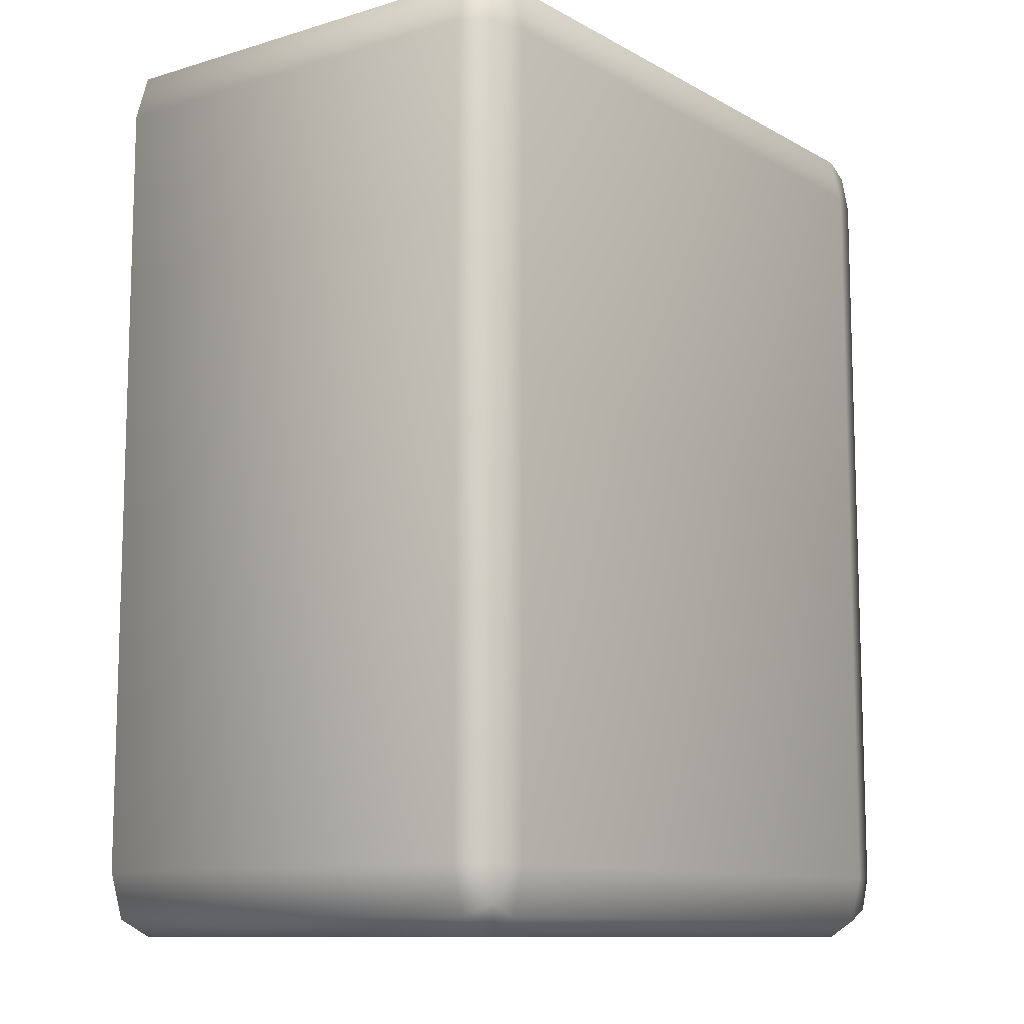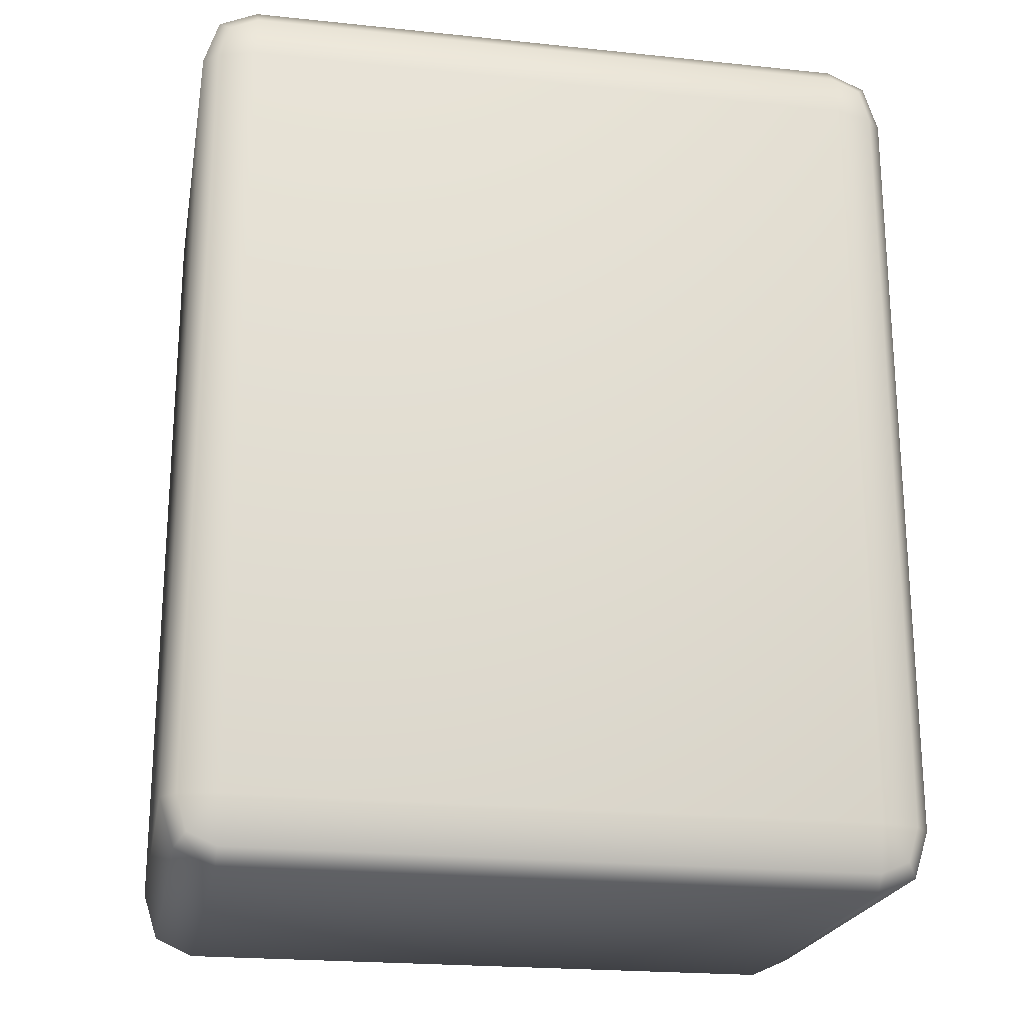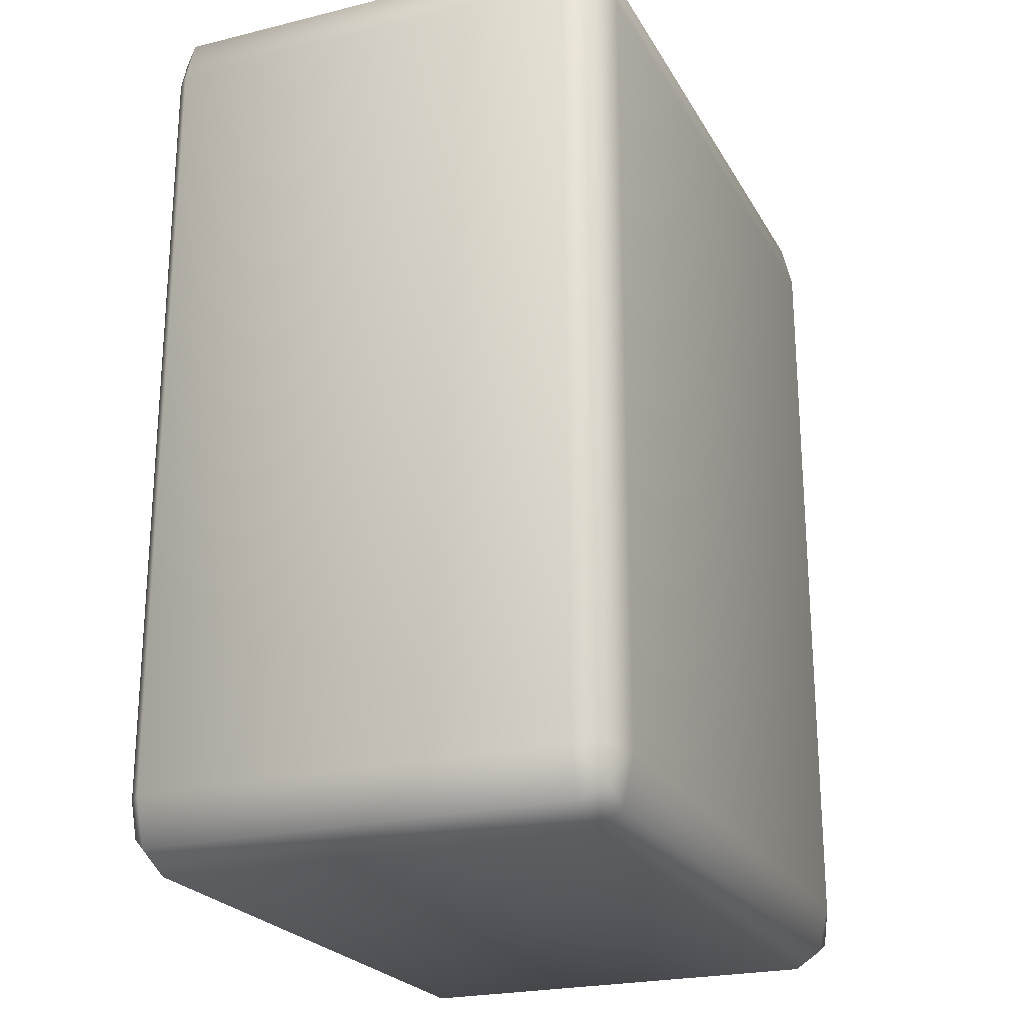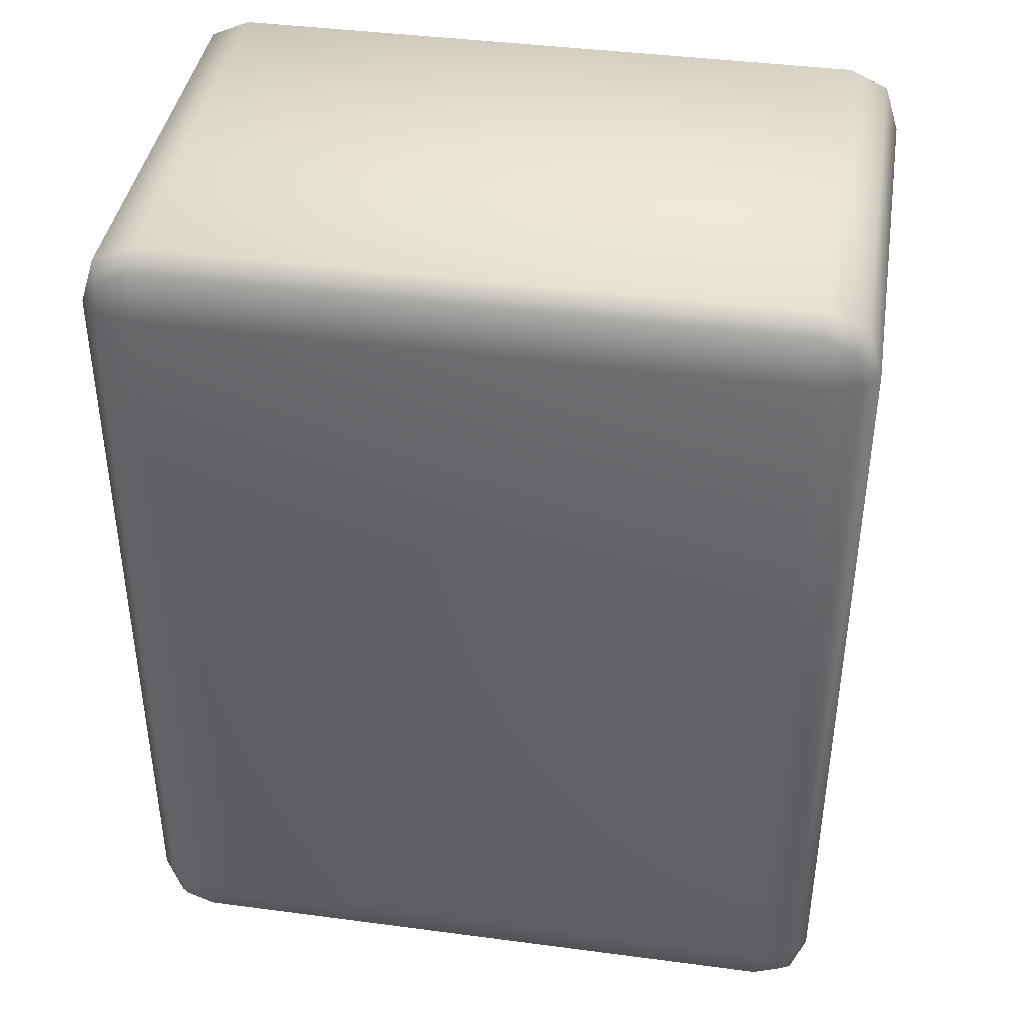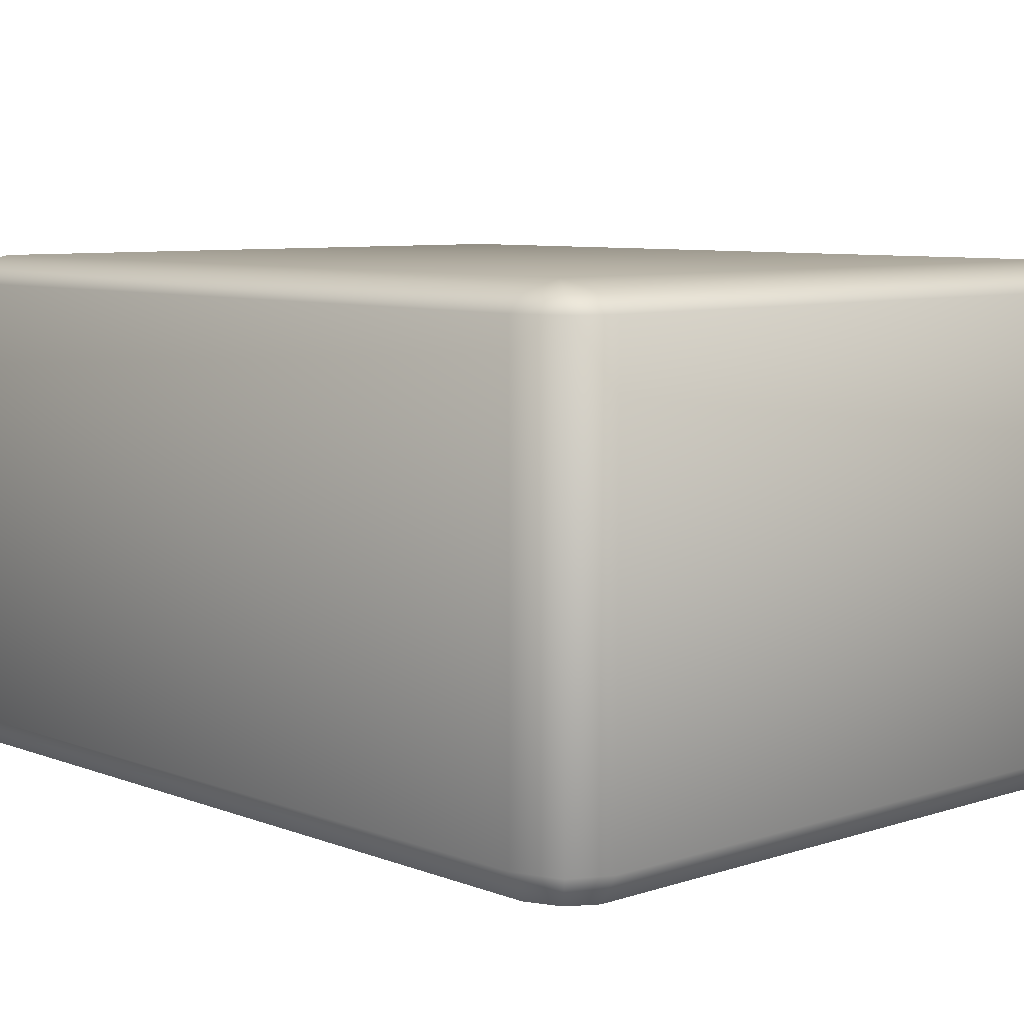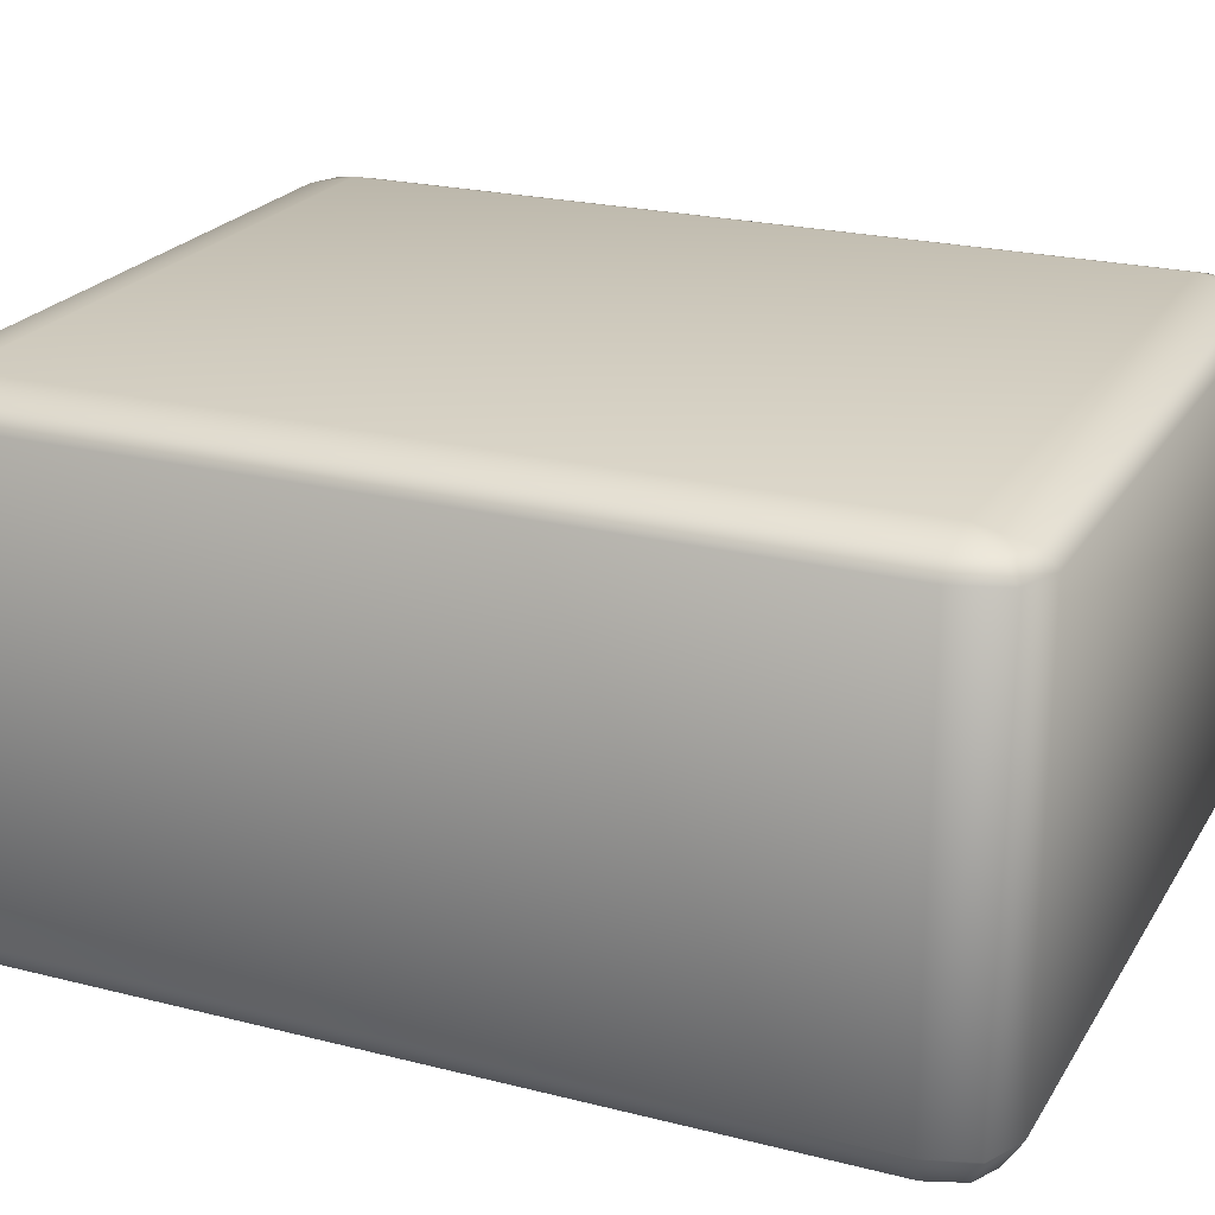
<metadata>
{"format":"obj","ext":"obj","renderer":"f3d","projection":"perspective","resolution":1024,"background":"white","views":[{"elev":-10.7,"azim":-53.3,"up":"+Z"},{"elev":-21.8,"azim":169.6,"up":"+Z"},{"elev":-23.2,"azim":-67.3,"up":"+Z"},{"elev":40.5,"azim":-170.8,"up":"+Z"},{"elev":7.5,"azim":-42.8,"up":"+Y"},{"elev":22.5,"azim":113.7,"up":"+Y"}]}
</metadata>
<code>
g Flower_1
v 2.897 -2.267 3.624
v -2.897 -2.267 -3.624
v -2.897 -2.267 3.624
v 2.897 -2.267 -3.624
v 3.252 -2.168 3.62
v 3.252 -2.168 -3.62
v 2.891 -2.168 -4.054
v -2.891 -2.168 -4.054
v 2.891 -2.168 4.054
v -2.891 -2.168 4.054
v -3.252 -2.168 3.62
v -3.252 -2.168 -3.62
v 3.156 -2.156 -3.939
v -3.156 -2.156 -3.939
v -3.156 -2.156 3.939
v 3.156 -2.156 3.939
v -2.897 2.267 3.624
v 2.897 2.267 -3.624
v 2.897 2.267 3.624
v -2.897 2.267 -3.624
v -2.891 2.169 -4.054
v 2.891 2.169 -4.054
v 3.252 2.169 -3.62
v 3.252 2.169 3.62
v -3.252 2.169 3.62
v -3.252 2.169 -3.62
v -2.891 2.169 4.054
v 2.891 2.169 4.054
v 3.156 2.168 -3.939
v -3.156 2.168 -3.939
v -3.156 2.168 3.939
v 3.156 2.168 3.939
v 3.156 -2.156 -3.939
v 2.897 -1.921 -4.214
v 2.891 -2.168 -4.054
v 3.252 -1.916 -4.054
v -2.897 -1.921 -4.214
v -2.891 -2.168 -4.054
v 2.897 2.033 -4.214
v -2.897 2.033 -4.214
v 3.252 2.033 -4.054
v -3.252 2.033 -4.054
v -3.252 -1.916 -4.054
v -3.388 -1.921 -3.624
v -3.156 -2.156 -3.939
v -3.252 -2.168 -3.62
v -3.252 -2.168 3.62
v -3.388 -1.921 3.624
v -3.388 2.033 -3.624
v -3.388 2.033 3.624
v -3.252 2.033 4.054
v -3.252 -1.916 4.054
v -2.897 -1.921 4.214
v -3.156 -2.156 3.939
v -2.891 -2.168 4.054
v 2.891 -2.168 4.054
v 2.897 -1.921 4.214
v -2.897 2.033 4.214
v 2.897 2.033 4.214
v 3.252 2.033 4.054
v 3.252 -1.916 4.054
v -3.156 2.168 3.939
v -3.252 2.169 3.62
v -3.252 2.169 -3.62
v 3.156 2.168 3.939
v 2.891 2.169 4.054
v -2.891 2.169 4.054
v 3.156 -2.156 3.939
v -3.156 2.168 -3.939
v -2.891 2.169 -4.054
v 2.891 2.169 -4.054
v 3.156 2.168 -3.939
v 3.388 2.033 -3.624
v 3.388 -1.921 -3.624
v 3.388 2.033 3.624
v 3.388 -1.921 3.624
v 3.252 -2.168 -3.62
v 3.252 -2.168 3.62
v 3.156 -2.156 3.939
v 3.252 -1.916 4.054
v 3.252 2.033 4.054
v 3.252 2.169 -3.62
v 3.252 2.169 3.62
v 3.156 2.168 3.939
g Flower_1_0
f 3 2 1
f 4 1 2
f 1 4 5
f 6 5 4
f 4 2 7
f 8 7 2
f 1 9 3
f 10 3 9
f 3 11 2
f 12 2 11
f 4 7 13
f 6 4 13
f 2 12 14
f 8 2 14
f 3 10 15
f 11 3 15
f 1 5 16
f 9 1 16
f 19 18 17
f 20 17 18
f 20 18 21
f 22 21 18
f 18 19 23
f 24 23 19
f 17 20 25
f 26 25 20
f 17 27 19
f 28 19 27
f 18 23 29
f 22 18 29
f 20 21 30
f 26 20 30
f 17 25 31
f 27 17 31
f 19 28 32
f 24 19 32
f 35 34 33
f 36 33 34
f 34 35 37
f 38 37 35
f 34 37 39
f 40 39 37
f 39 41 34
f 36 34 41
f 40 37 42
f 43 42 37
f 43 44 42
f 43 45 44
f 43 37 45
f 38 45 37
f 46 44 45
f 46 47 44
f 48 44 47
f 44 48 49
f 49 42 44
f 50 49 48
f 50 48 51
f 52 51 48
f 52 53 51
f 52 54 53
f 52 48 54
f 47 54 48
f 55 53 54
f 55 56 53
f 57 53 56
f 58 51 53
f 53 57 58
f 59 58 57
f 59 57 60
f 61 60 57
f 51 62 50
f 51 58 62
f 63 50 62
f 49 50 64
f 63 64 50
f 60 65 59
f 66 59 65
f 58 59 67
f 66 67 59
f 67 62 58
f 61 57 68
f 56 68 57
f 64 69 49
f 42 49 69
f 42 69 40
f 70 40 69
f 40 70 39
f 71 39 70
f 71 72 39
f 41 39 72
f 41 72 73
f 73 74 41
f 36 41 74
f 73 75 74
f 76 74 75
f 74 76 77
f 78 77 76
f 78 76 79
f 80 79 76
f 75 81 76
f 80 76 81
f 82 73 72
f 75 73 83
f 82 83 73
f 36 74 33
f 77 33 74
f 81 75 84
f 83 84 75

</code>
